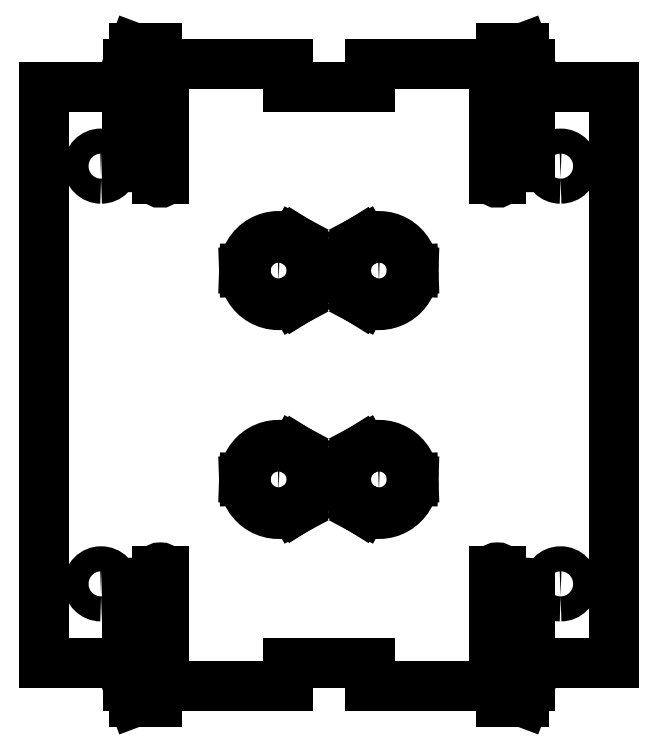
<metadata>
{"format":"dxf","ext":"dxf","renderer":"ezdxf+matplotlib","layout":"modelspace","background":"white","min_lineweight":24,"dpi":150}
</metadata>
<code>
0
SECTION
2
ENTITIES
0
LINE
8
Shape2DView
10
-24.74
20
-25.67
30
0
11
-24.74
21
-35
31
0
0
LINE
8
Shape2DView
10
-24.74
20
-35
30
0
11
-34.94
21
-35
31
0
0
LINE
8
Shape2DView
10
-34.94
20
-35
30
0
11
-34.94
21
35
31
0
0
LINE
8
Shape2DView
10
-34.94
20
35
30
0
11
-24.74
21
35
31
0
0
LINE
8
Shape2DView
10
-24.74
20
25.67
30
0
11
-24.74
21
35
31
0
0
ELLIPSE
8
Shape2DView
10
-24.34
20
25.67
30
0
11
0
21
-0.4
31
0
40
1
41
-1.571
42
-4.712
0
LINE
8
Shape2DView
10
-23.94
20
35
30
0
11
-23.94
21
25.67
31
0
0
LINE
8
Shape2DView
10
-23.94
20
37.8
30
0
11
-23.94
21
35
31
0
0
LINE
8
Shape2DView
10
-23.94
20
37.8
30
0
11
-24.69
21
37.8
31
0
0
LINE
8
Shape2DView
10
-24.69
20
37.8
30
0
11
-23.94
21
39.8
31
0
0
LINE
8
Shape2DView
10
-23.94
20
39.8
30
0
11
-21.14
21
39.8
31
0
0
LINE
8
Shape2DView
10
-21.14
20
39.8
30
0
11
-21.14
21
37.8
31
0
0
LINE
8
Shape2DView
10
-21.14
20
23.8
30
0
11
-21.14
21
37.8
31
0
0
ELLIPSE
8
Shape2DView
10
-20.74
20
23.8
30
0
11
0
21
-0.4
31
0
40
1
41
-1.571
42
-4.712
0
LINE
8
Shape2DView
10
-20.34
20
37.8
30
0
11
-20.34
21
23.8
31
0
0
LINE
8
Shape2DView
10
-5.25
20
37.8
30
0
11
-20.34
21
37.8
31
0
0
LINE
8
Shape2DView
10
-5.25
20
35
30
0
11
-5.25
21
37.8
31
0
0
LINE
8
Shape2DView
10
-5.25
20
35
30
0
11
4.75
21
35
31
0
0
LINE
8
Shape2DView
10
4.75
20
37.8
30
0
11
4.75
21
35
31
0
0
LINE
8
Shape2DView
10
19.84
20
37.8
30
0
11
4.75
21
37.8
31
0
0
LINE
8
Shape2DView
10
19.84
20
23.8
30
0
11
19.84
21
37.8
31
0
0
ELLIPSE
8
Shape2DView
10
20.24
20
23.8
30
0
11
0
21
-0.4
31
0
40
1
41
-1.571
42
-4.712
0
LINE
8
Shape2DView
10
20.64
20
37.8
30
0
11
20.64
21
23.8
31
0
0
LINE
8
Shape2DView
10
20.64
20
39.8
30
0
11
20.64
21
37.8
31
0
0
LINE
8
Shape2DView
10
23.44
20
39.8
30
0
11
20.64
21
39.8
31
0
0
LINE
8
Shape2DView
10
24.19
20
37.8
30
0
11
23.44
21
39.8
31
0
0
LINE
8
Shape2DView
10
23.44
20
37.8
30
0
11
24.19
21
37.8
31
0
0
LINE
8
Shape2DView
10
23.44
20
35
30
0
11
23.44
21
37.8
31
0
0
LINE
8
Shape2DView
10
23.44
20
35
30
0
11
23.44
21
25.67
31
0
0
ELLIPSE
8
Shape2DView
10
23.84
20
25.67
30
0
11
0
21
-0.4
31
0
40
1
41
-1.571
42
-4.712
0
LINE
8
Shape2DView
10
24.24
20
25.67
30
0
11
24.24
21
35
31
0
0
LINE
8
Shape2DView
10
24.24
20
35
30
0
11
34.44
21
35
31
0
0
LINE
8
Shape2DView
10
34.44
20
35
30
0
11
34.44
21
-35
31
0
0
LINE
8
Shape2DView
10
34.44
20
-35
30
0
11
24.24
21
-35
31
0
0
LINE
8
Shape2DView
10
24.24
20
-25.67
30
0
11
24.24
21
-35
31
0
0
ELLIPSE
8
Shape2DView
10
23.84
20
-25.67
30
0
11
0
21
-0.4
31
0
40
1
41
-4.712
42
-1.571
0
LINE
8
Shape2DView
10
23.44
20
-35
30
0
11
23.44
21
-25.67
31
0
0
LINE
8
Shape2DView
10
23.44
20
-35
30
0
11
23.44
21
-37.8
31
0
0
LINE
8
Shape2DView
10
23.44
20
-37.8
30
0
11
24.19
21
-37.8
31
0
0
LINE
8
Shape2DView
10
24.19
20
-37.8
30
0
11
23.44
21
-39.8
31
0
0
LINE
8
Shape2DView
10
23.44
20
-39.8
30
0
11
20.64
21
-39.8
31
0
0
LINE
8
Shape2DView
10
20.64
20
-39.8
30
0
11
20.64
21
-37.8
31
0
0
LINE
8
Shape2DView
10
20.64
20
-37.8
30
0
11
20.64
21
-23.8
31
0
0
ELLIPSE
8
Shape2DView
10
20.24
20
-23.8
30
0
11
0
21
-0.4
31
0
40
1
41
-4.712
42
-1.571
0
LINE
8
Shape2DView
10
19.84
20
-23.8
30
0
11
19.84
21
-37.8
31
0
0
LINE
8
Shape2DView
10
19.84
20
-37.8
30
0
11
4.75
21
-37.8
31
0
0
LINE
8
Shape2DView
10
4.75
20
-35
30
0
11
4.75
21
-37.8
31
0
0
LINE
8
Shape2DView
10
-5.25
20
-35
30
0
11
4.75
21
-35
31
0
0
LINE
8
Shape2DView
10
-5.25
20
-37.8
30
0
11
-5.25
21
-35
31
0
0
LINE
8
Shape2DView
10
-20.34
20
-37.8
30
0
11
-5.25
21
-37.8
31
0
0
LINE
8
Shape2DView
10
-20.34
20
-23.8
30
0
11
-20.34
21
-37.8
31
0
0
ELLIPSE
8
Shape2DView
10
-20.74
20
-23.8
30
0
11
0
21
-0.4
31
0
40
1
41
-4.712
42
-1.571
0
LINE
8
Shape2DView
10
-21.14
20
-37.8
30
0
11
-21.14
21
-23.8
31
0
0
LINE
8
Shape2DView
10
-21.14
20
-39.8
30
0
11
-21.14
21
-37.8
31
0
0
LINE
8
Shape2DView
10
-23.94
20
-39.8
30
0
11
-21.14
21
-39.8
31
0
0
LINE
8
Shape2DView
10
-24.69
20
-37.8
30
0
11
-23.94
21
-39.8
31
0
0
LINE
8
Shape2DView
10
-23.94
20
-37.8
30
0
11
-24.69
21
-37.8
31
0
0
LINE
8
Shape2DView
10
-23.94
20
-35
30
0
11
-23.94
21
-37.8
31
0
0
LINE
8
Shape2DView
10
-23.94
20
-35
30
0
11
-23.94
21
-25.67
31
0
0
ELLIPSE
8
Shape2DView
10
-24.34
20
-25.67
30
0
11
0
21
-0.4
31
0
40
1
41
-4.712
42
-1.571
0
LINE
8
Shape2DView
10
3.624
20
-16.26
30
0
11
3.73
21
-16.09
31
0
0
ELLIPSE
8
Shape2DView
10
5.85
20
-12.7
30
0
11
0
21
-4
31
0
40
1
41
-2.583
42
-0.5585
0
LINE
8
Shape2DView
10
3.73
20
-9.308
30
0
11
3.624
21
-9.138
31
0
0
ELLIPSE
8
Shape2DView
10
5.85
20
-12.7
30
0
11
0
21
-4.2
31
0
40
1
41
-2.583
42
-0.5585
0
LINE
8
Shape2DView
10
-4.23
20
16.09
30
0
11
-4.124
21
16.26
31
0
0
ELLIPSE
8
Shape2DView
10
-6.35
20
12.7
30
0
11
0
21
-4.2
31
0
40
1
41
-5.725
42
-3.7
0
LINE
8
Shape2DView
10
-4.124
20
9.138
30
0
11
-4.23
21
9.308
31
0
0
ELLIPSE
8
Shape2DView
10
-6.35
20
12.7
30
0
11
0
21
-4
31
0
40
1
41
-5.725
42
-3.7
0
LINE
8
Shape2DView
10
3.624
20
9.138
30
0
11
3.73
21
9.308
31
0
0
ELLIPSE
8
Shape2DView
10
5.85
20
12.7
30
0
11
0
21
-4
31
0
40
1
41
-2.583
42
-0.5585
0
LINE
8
Shape2DView
10
3.73
20
16.09
30
0
11
3.624
21
16.26
31
0
0
ELLIPSE
8
Shape2DView
10
5.85
20
12.7
30
0
11
0
21
-4.2
31
0
40
1
41
-2.583
42
-0.5585
0
LINE
8
Shape2DView
10
-4.23
20
-9.308
30
0
11
-4.124
21
-9.138
31
0
0
ELLIPSE
8
Shape2DView
10
-6.35
20
-12.7
30
0
11
0
21
-4.2
31
0
40
1
41
-5.725
42
-3.7
0
LINE
8
Shape2DView
10
-4.124
20
-16.26
30
0
11
-4.23
21
-16.09
31
0
0
ELLIPSE
8
Shape2DView
10
-6.35
20
-12.7
30
0
11
0
21
-4
31
0
40
1
41
-5.725
42
-3.7
0
LINE
8
Shape2DView
10
9.848
20
-12.84
30
0
11
10.05
21
-12.85
31
0
0
ELLIPSE
8
Shape2DView
10
5.85
20
-12.7
30
0
11
0
21
-4.2
31
0
40
1
41
-0.4887
42
-4.747
0
LINE
8
Shape2DView
10
3.878
20
-16.41
30
0
11
3.972
21
-16.23
31
0
0
ELLIPSE
8
Shape2DView
10
5.85
20
-12.7
30
0
11
0
21
-4
31
0
40
1
41
-0.4887
42
-4.747
0
LINE
8
Shape2DView
10
-10.35
20
12.84
30
0
11
-10.55
21
12.85
31
0
0
ELLIPSE
8
Shape2DView
10
-6.35
20
12.7
30
0
11
0
21
-4.2
31
0
40
1
41
-3.63
42
-1.606
0
LINE
8
Shape2DView
10
-4.378
20
16.41
30
0
11
-4.472
21
16.23
31
0
0
ELLIPSE
8
Shape2DView
10
-6.35
20
12.7
30
0
11
0
21
-4
31
0
40
1
41
-3.63
42
-1.606
0
LINE
8
Shape2DView
10
-10.35
20
12.56
30
0
11
-10.55
21
12.55
31
0
0
ELLIPSE
8
Shape2DView
10
-6.35
20
12.7
30
0
11
0
21
-4.2
31
0
40
1
41
-1.536
42
-5.794
0
LINE
8
Shape2DView
10
-4.378
20
8.992
30
0
11
-4.472
21
9.168
31
0
0
ELLIPSE
8
Shape2DView
10
-6.35
20
12.7
30
0
11
0
21
-4
31
0
40
1
41
-1.536
42
-5.794
0
LINE
8
Shape2DView
10
9.848
20
12.84
30
0
11
10.05
21
12.85
31
0
0
ELLIPSE
8
Shape2DView
10
5.85
20
12.7
30
0
11
0
21
-4.2
31
0
40
1
41
-4.677
42
-2.653
0
LINE
8
Shape2DView
10
3.878
20
16.41
30
0
11
3.972
21
16.23
31
0
0
ELLIPSE
8
Shape2DView
10
5.85
20
12.7
30
0
11
0
21
-4
31
0
40
1
41
-4.677
42
-2.653
0
LINE
8
Shape2DView
10
10.05
20
-12.55
30
0
11
9.848
21
-12.56
31
0
0
ELLIPSE
8
Shape2DView
10
5.85
20
-12.7
30
0
11
0
21
-4
31
0
40
1
41
-4.677
42
-2.653
0
LINE
8
Shape2DView
10
3.972
20
-9.168
30
0
11
3.878
21
-8.992
31
0
0
ELLIPSE
8
Shape2DView
10
5.85
20
-12.7
30
0
11
0
21
-4.2
31
0
40
1
41
-4.677
42
-2.653
0
LINE
8
Shape2DView
10
9.848
20
12.56
30
0
11
10.05
21
12.55
31
0
0
ELLIPSE
8
Shape2DView
10
5.85
20
12.7
30
0
11
0
21
-4.2
31
0
40
1
41
-0.4887
42
-4.747
0
LINE
8
Shape2DView
10
3.878
20
8.992
30
0
11
3.972
21
9.168
31
0
0
ELLIPSE
8
Shape2DView
10
5.85
20
12.7
30
0
11
0
21
-4
31
0
40
1
41
-0.4887
42
-4.747
0
LINE
8
Shape2DView
10
-10.35
20
-12.56
30
0
11
-10.55
21
-12.55
31
0
0
ELLIPSE
8
Shape2DView
10
-6.35
20
-12.7
30
0
11
0
21
-4.2
31
0
40
1
41
-3.63
42
-1.606
0
LINE
8
Shape2DView
10
-4.378
20
-8.992
30
0
11
-4.472
21
-9.168
31
0
0
ELLIPSE
8
Shape2DView
10
-6.35
20
-12.7
30
0
11
0
21
-4
31
0
40
1
41
-3.63
42
-1.606
0
LINE
8
Shape2DView
10
-10.55
20
-12.85
30
0
11
-10.35
21
-12.84
31
0
0
ELLIPSE
8
Shape2DView
10
-6.35
20
-12.7
30
0
11
0
21
-4
31
0
40
1
41
-1.536
42
-5.794
0
LINE
8
Shape2DView
10
-4.472
20
-16.23
30
0
11
-4.378
21
-16.41
31
0
0
ELLIPSE
8
Shape2DView
10
-6.35
20
-12.7
30
0
11
0
21
-4.2
31
0
40
1
41
-1.536
42
-5.794
0
ELLIPSE
8
Shape2DView
10
5.85
20
-12.7
30
0
11
0
21
-1.525
31
0
40
1
41
0
42
6.283
0
ELLIPSE
8
Shape2DView
10
5.85
20
12.7
30
0
11
0
21
-1.525
31
0
40
1
41
0
42
6.283
0
ELLIPSE
8
Shape2DView
10
-27.94
20
25.4
30
0
11
0
21
-1.525
31
0
40
1
41
0
42
6.283
0
ELLIPSE
8
Shape2DView
10
-27.94
20
-25.4
30
0
11
0
21
-1.525
31
0
40
1
41
0
42
6.283
0
ELLIPSE
8
Shape2DView
10
-6.35
20
-12.7
30
0
11
0
21
-1.525
31
0
40
1
41
0
42
6.283
0
ELLIPSE
8
Shape2DView
10
-6.35
20
12.7
30
0
11
0
21
-1.525
31
0
40
1
41
0
42
6.283
0
ELLIPSE
8
Shape2DView
10
27.94
20
-25.4
30
0
11
0
21
-1.525
31
0
40
1
41
0
42
6.283
0
ELLIPSE
8
Shape2DView
10
27.94
20
25.4
30
0
11
0
21
-1.525
31
0
40
1
41
0
42
6.283
0
ENDSEC
0
EOF

</code>
